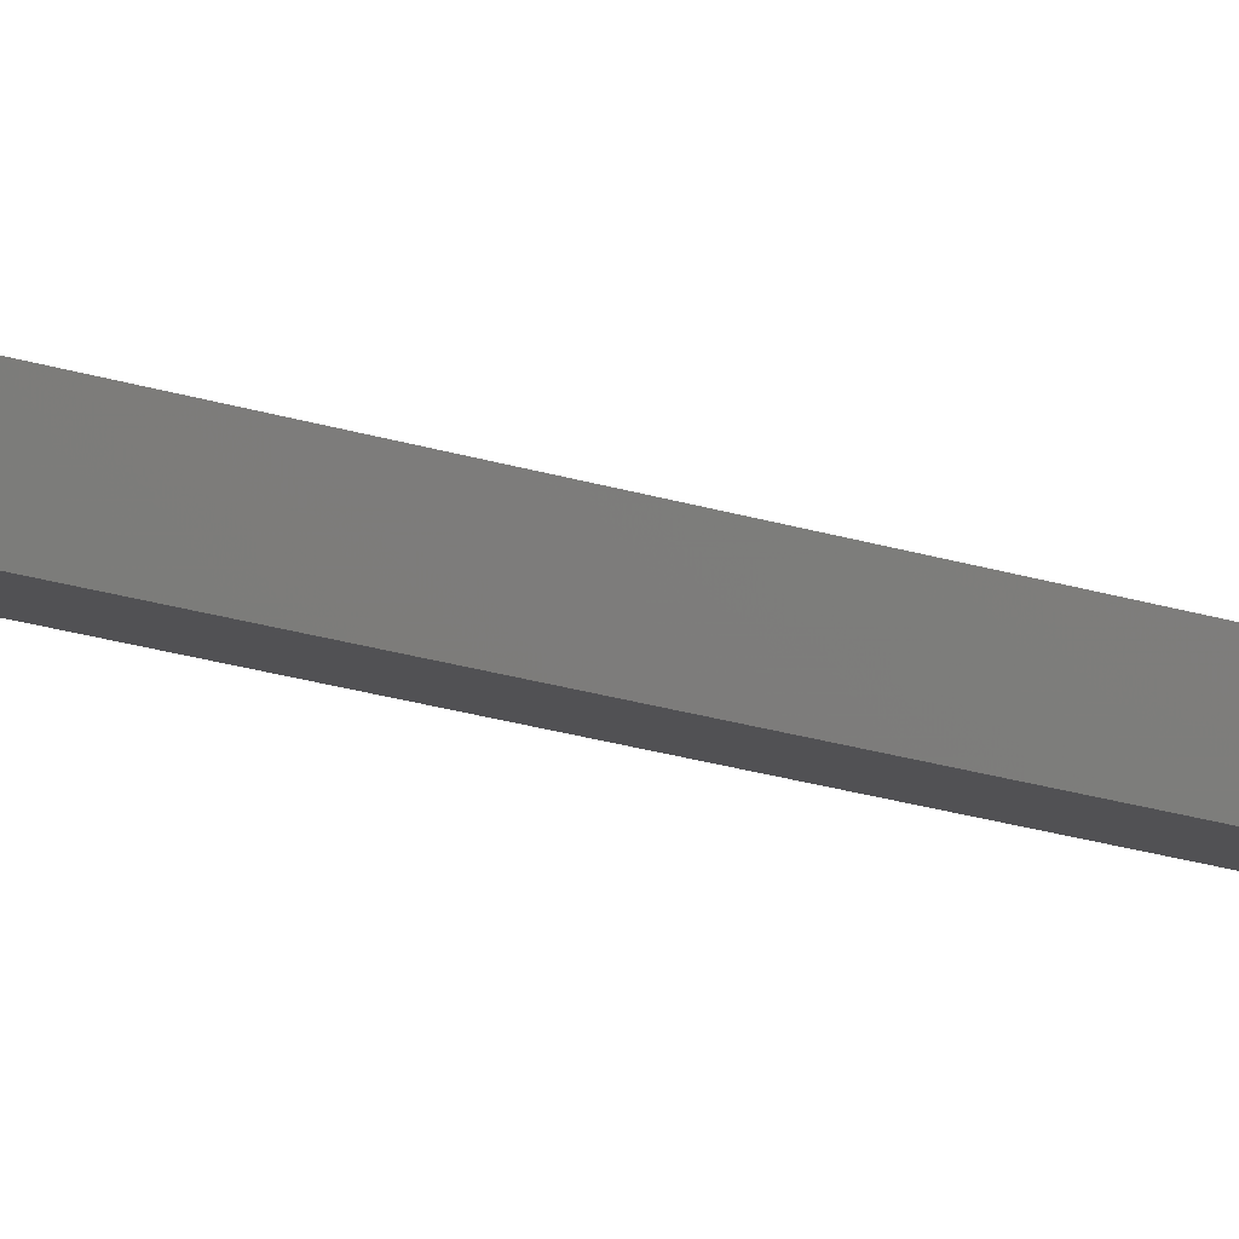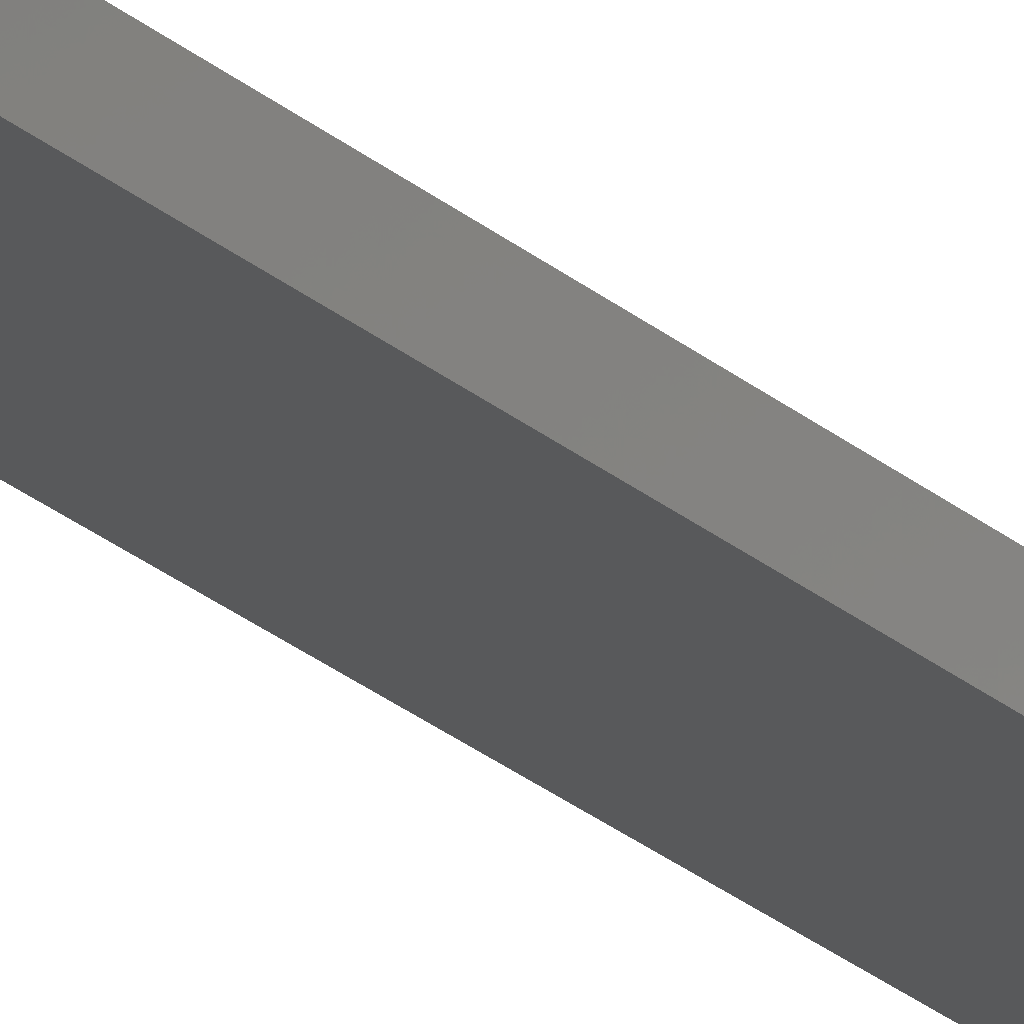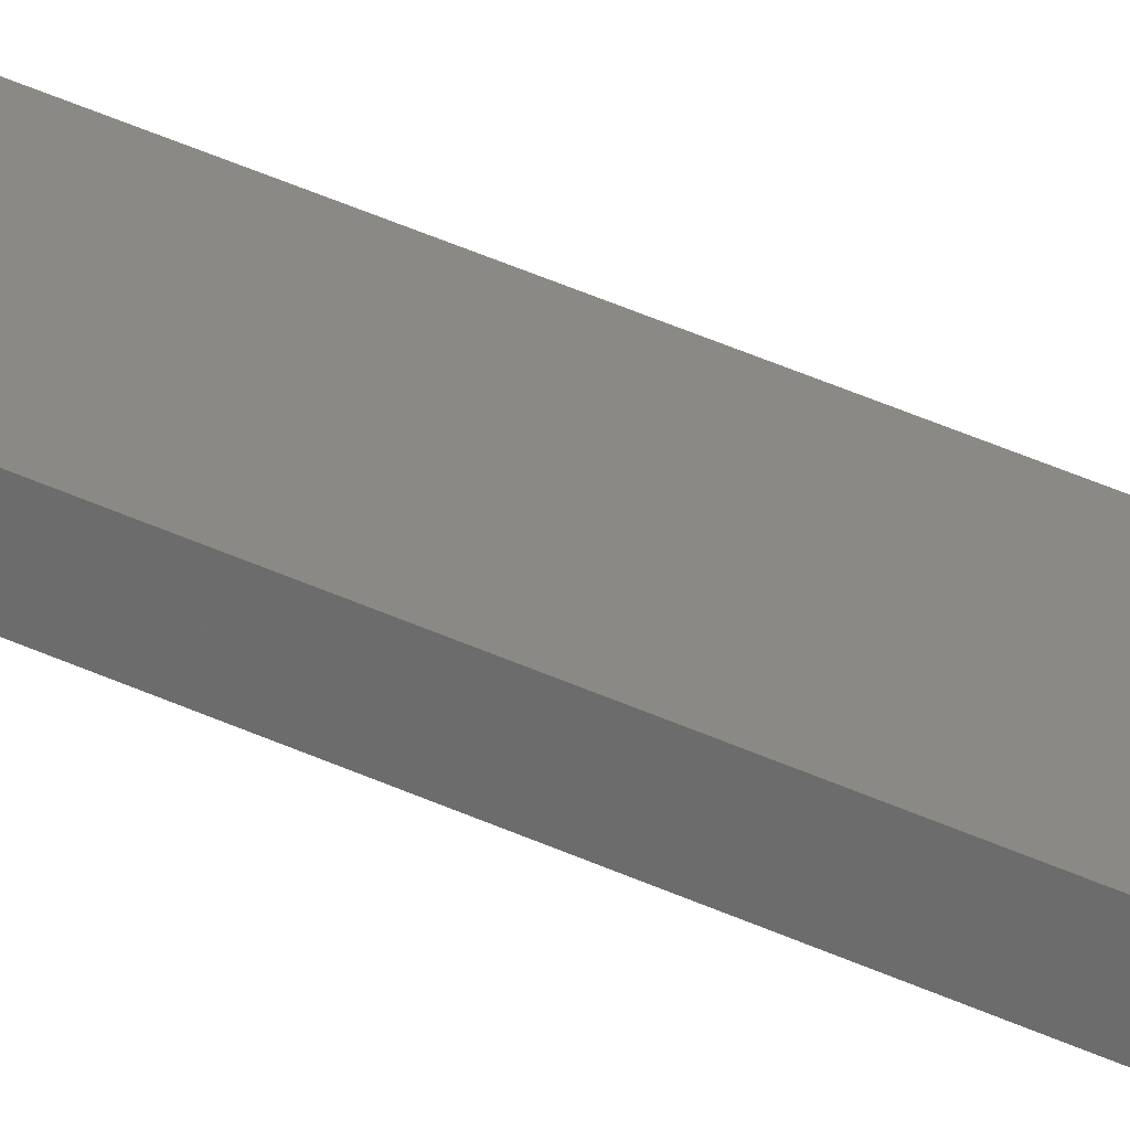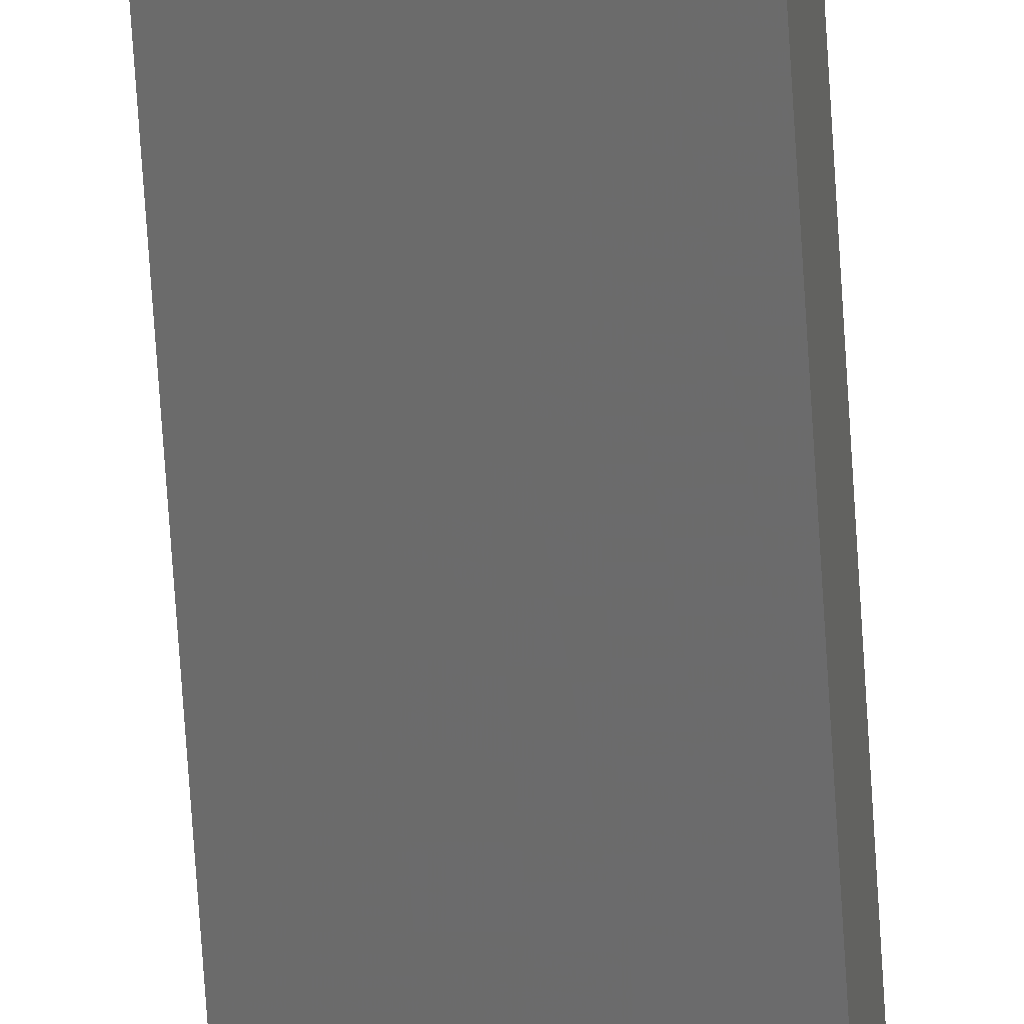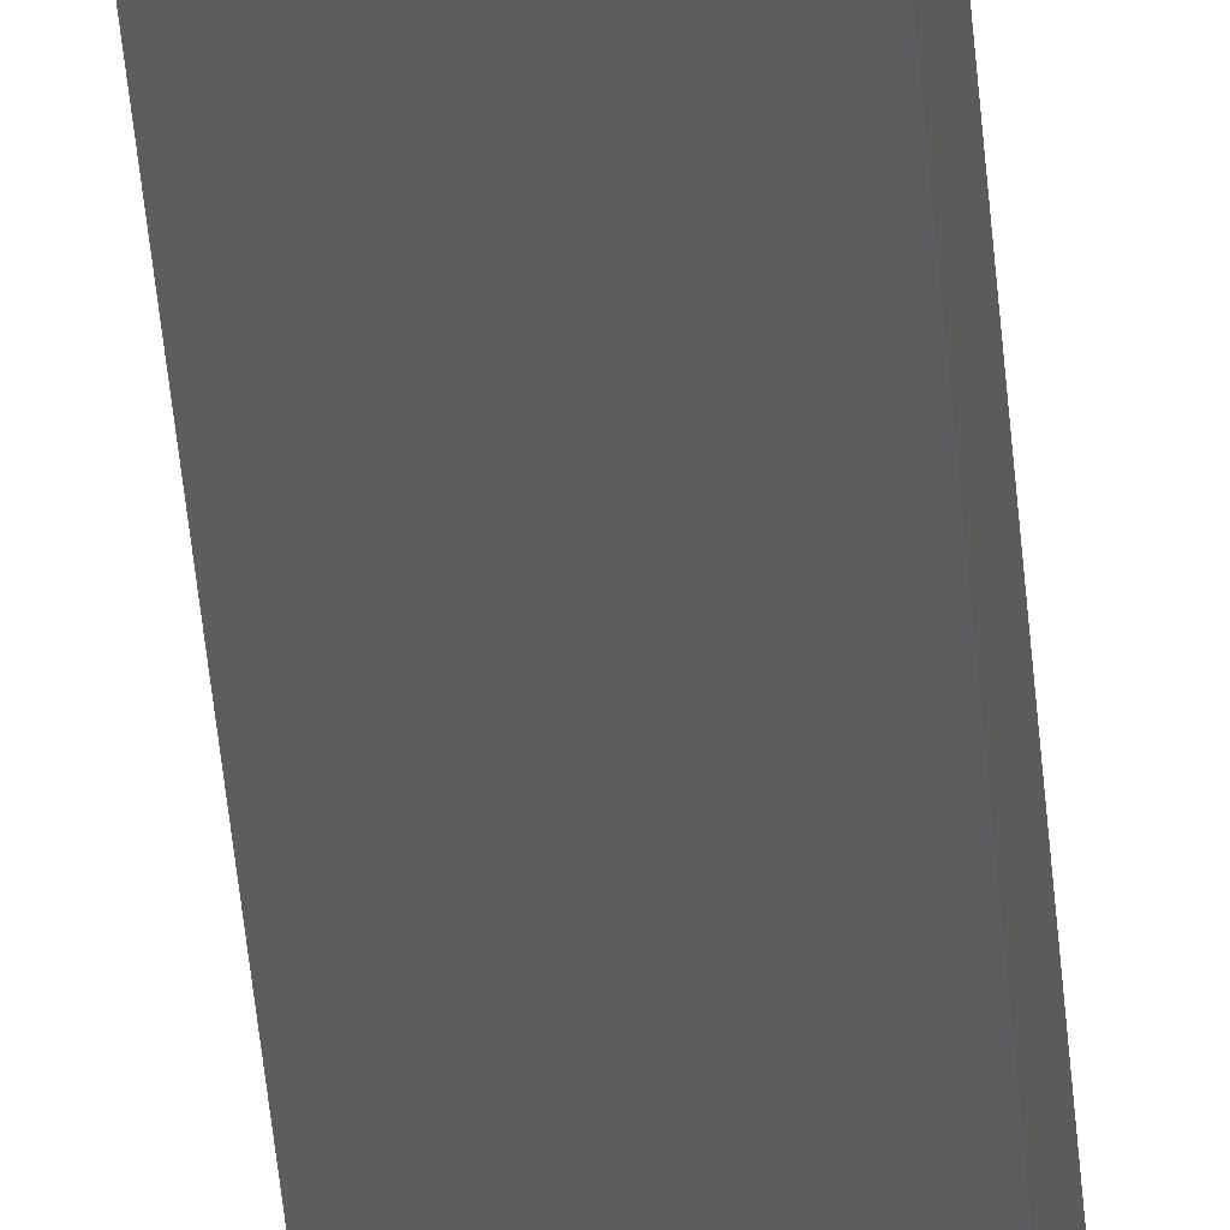
<metadata>
{"format":"stl","ext":"stl","renderer":"f3d","projection":"perspective","resolution":1024,"background":"white","views":[{"elev":-10.0,"azim":-140.4,"up":"+Y"},{"elev":-27.1,"azim":-141.9,"up":"+Y"},{"elev":38.0,"azim":121.4,"up":"+Y"},{"elev":-60.8,"azim":-176.6,"up":"+Y"},{"elev":-33.8,"azim":-176.3,"up":"+Y"}]}
</metadata>
<code>
# stl→obj: 16 verts, 28 faces
v 18.96 -2.419 392.6
v 18.96 -2.419 389
v 19.02 -2.405 389
v 19.02 -2.405 392.6
v 19.09 -2.391 389
v 19.09 -2.391 392.6
v 19.15 -2.377 392.6
v 19.15 -2.377 389
v 19.14 -2.328 389
v 19.14 -2.328 392.6
v 18.95 -2.37 389
v 19.01 -2.356 392.6
v 19.01 -2.356 389
v 19.08 -2.342 389
v 18.95 -2.37 392.6
v 19.08 -2.342 392.6
f 1 2 3
f 4 3 5
f 4 1 3
f 6 4 5
f 7 5 8
f 7 6 5
f 7 9 10
f 8 9 7
f 11 12 13
f 13 12 14
f 15 12 11
f 12 16 14
f 14 10 9
f 16 10 14
f 15 11 1
f 11 2 1
f 14 9 8
f 5 14 8
f 3 13 14
f 3 14 5
f 2 11 13
f 2 13 3
f 10 16 7
f 16 6 7
f 12 4 16
f 16 4 6
f 15 1 12
f 12 1 4

</code>
